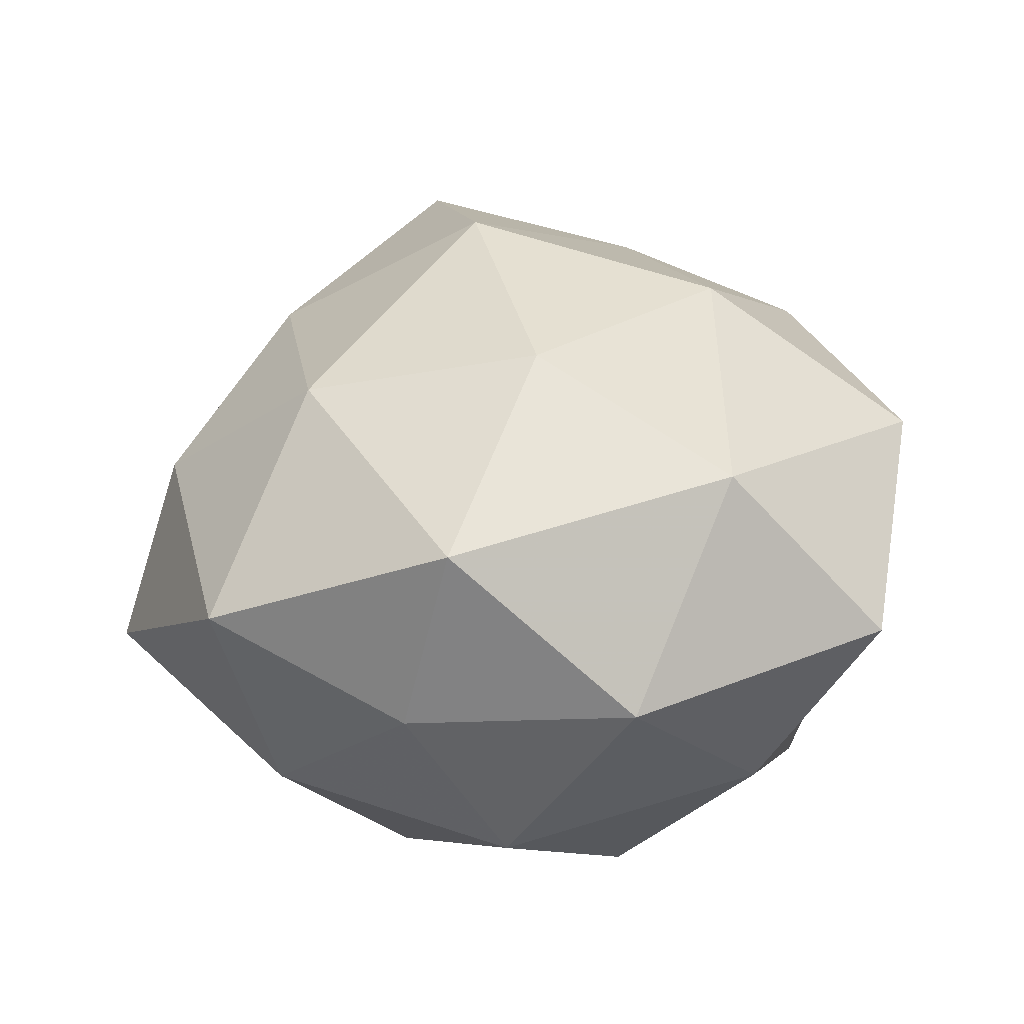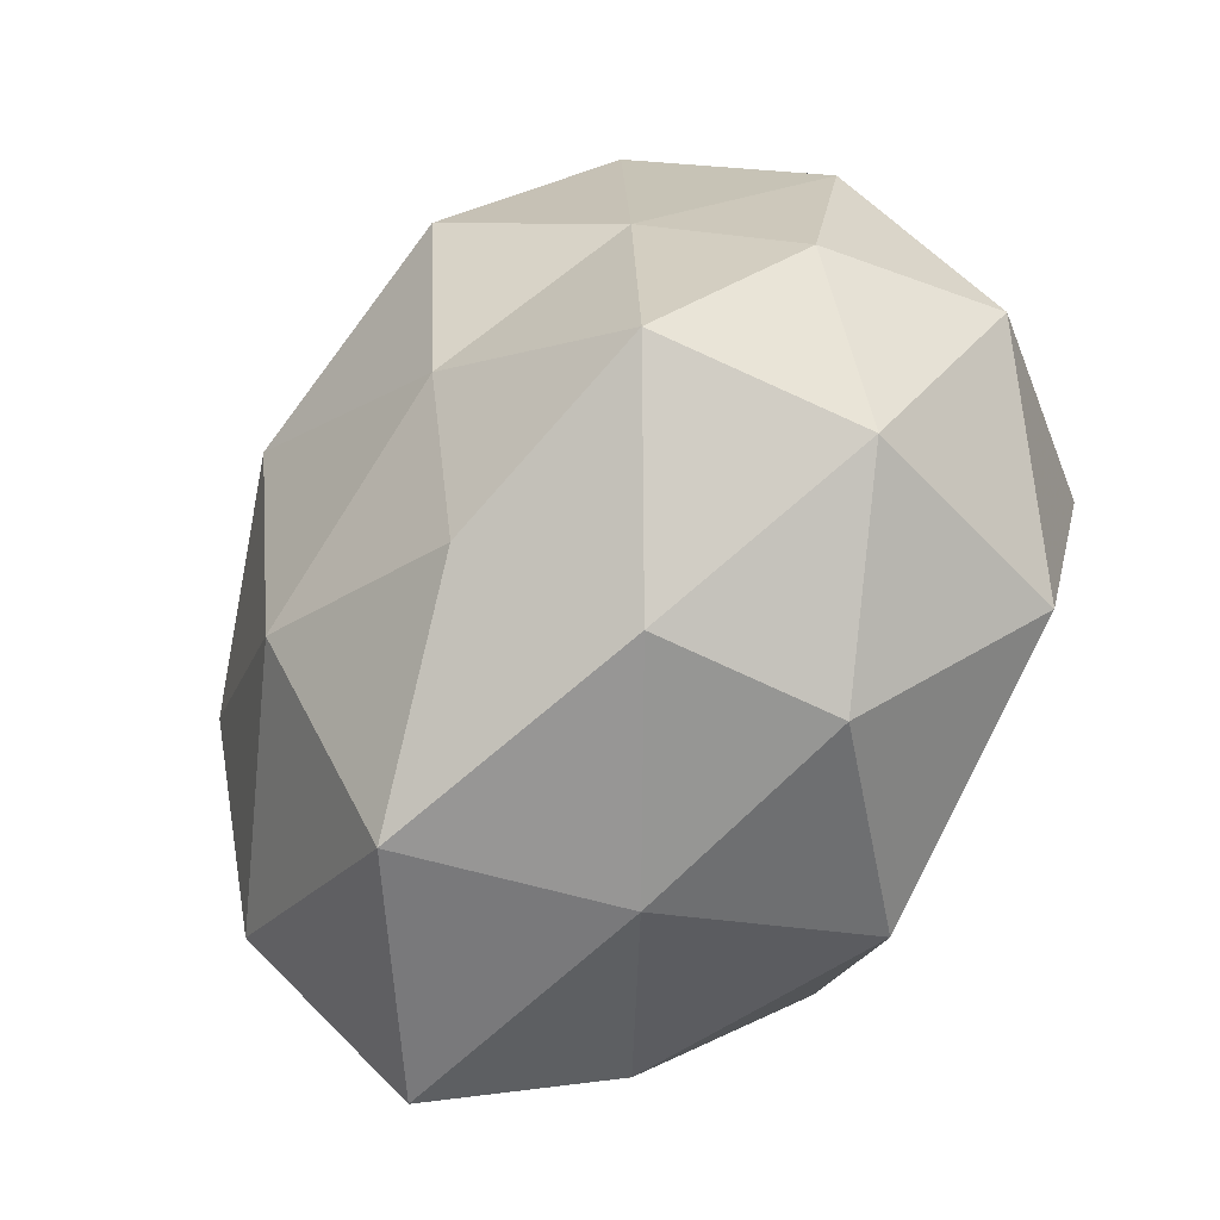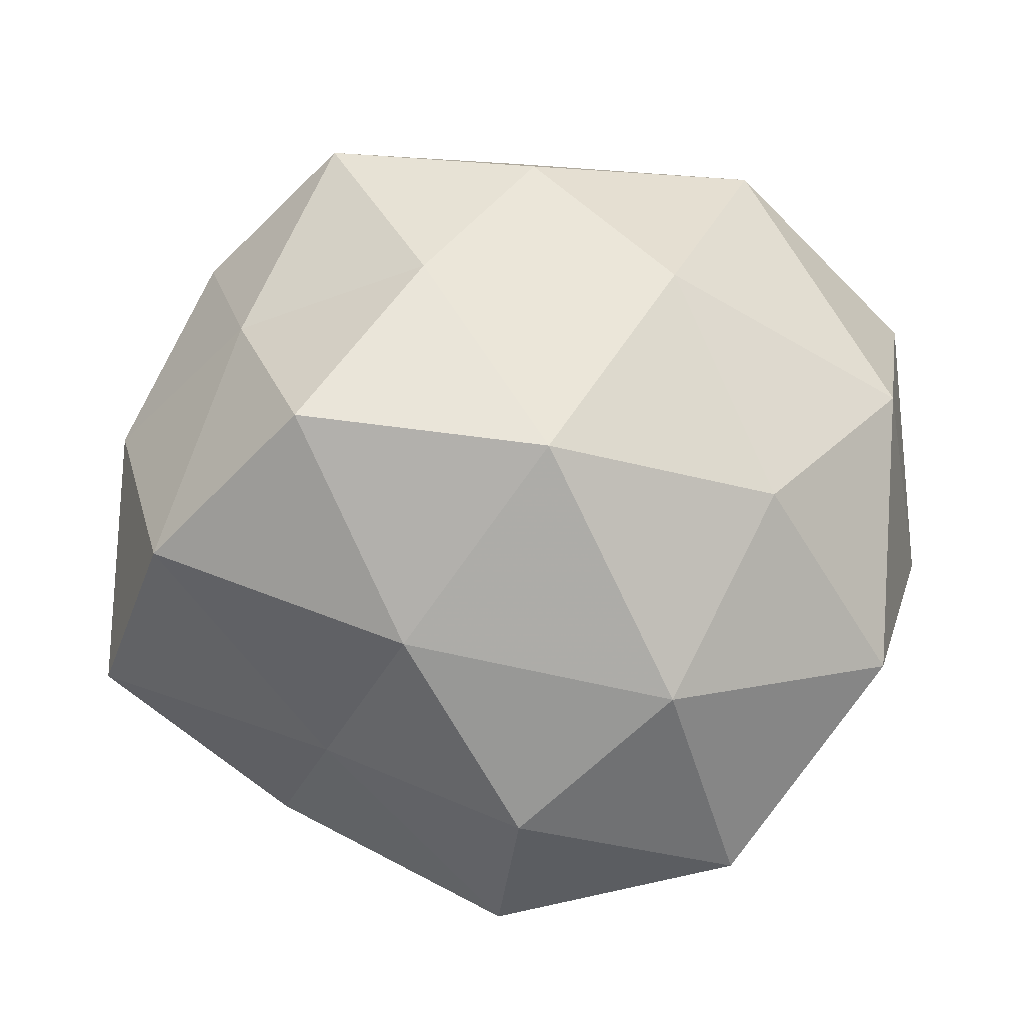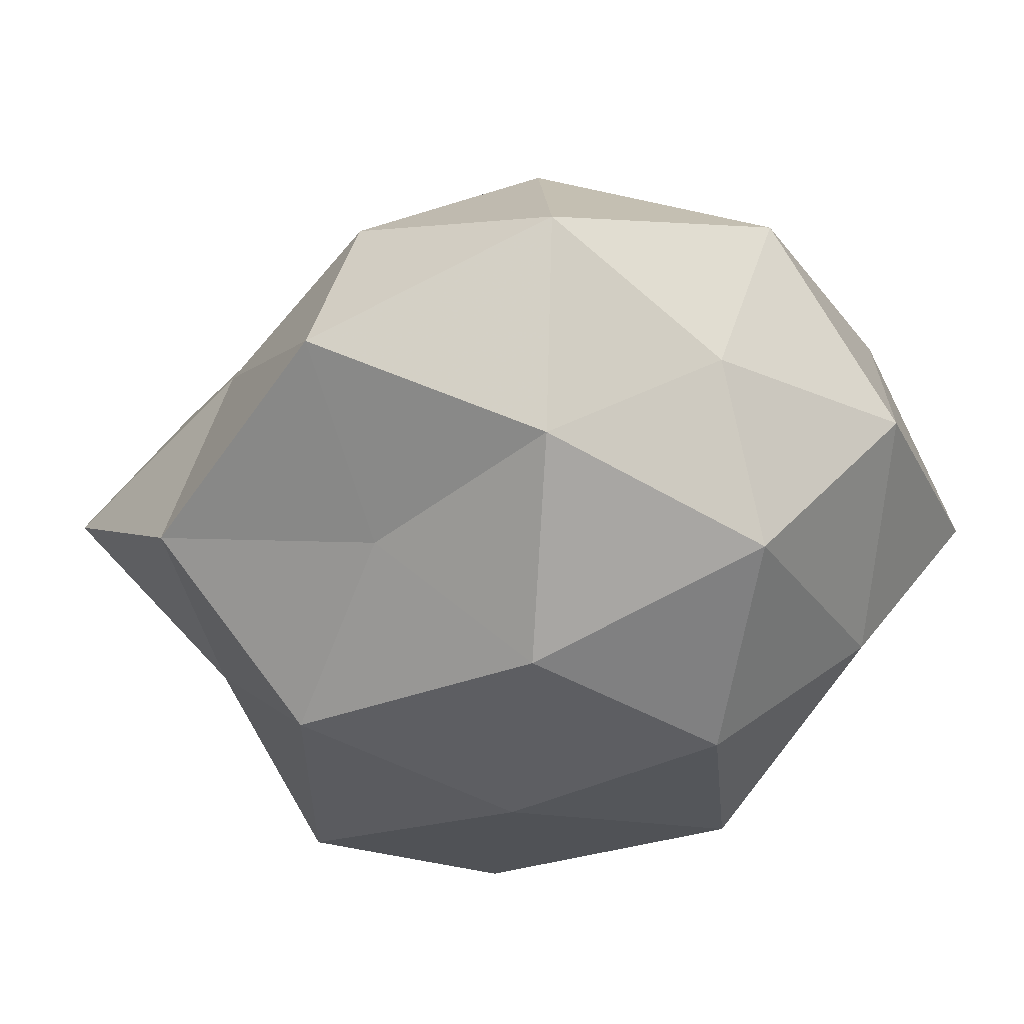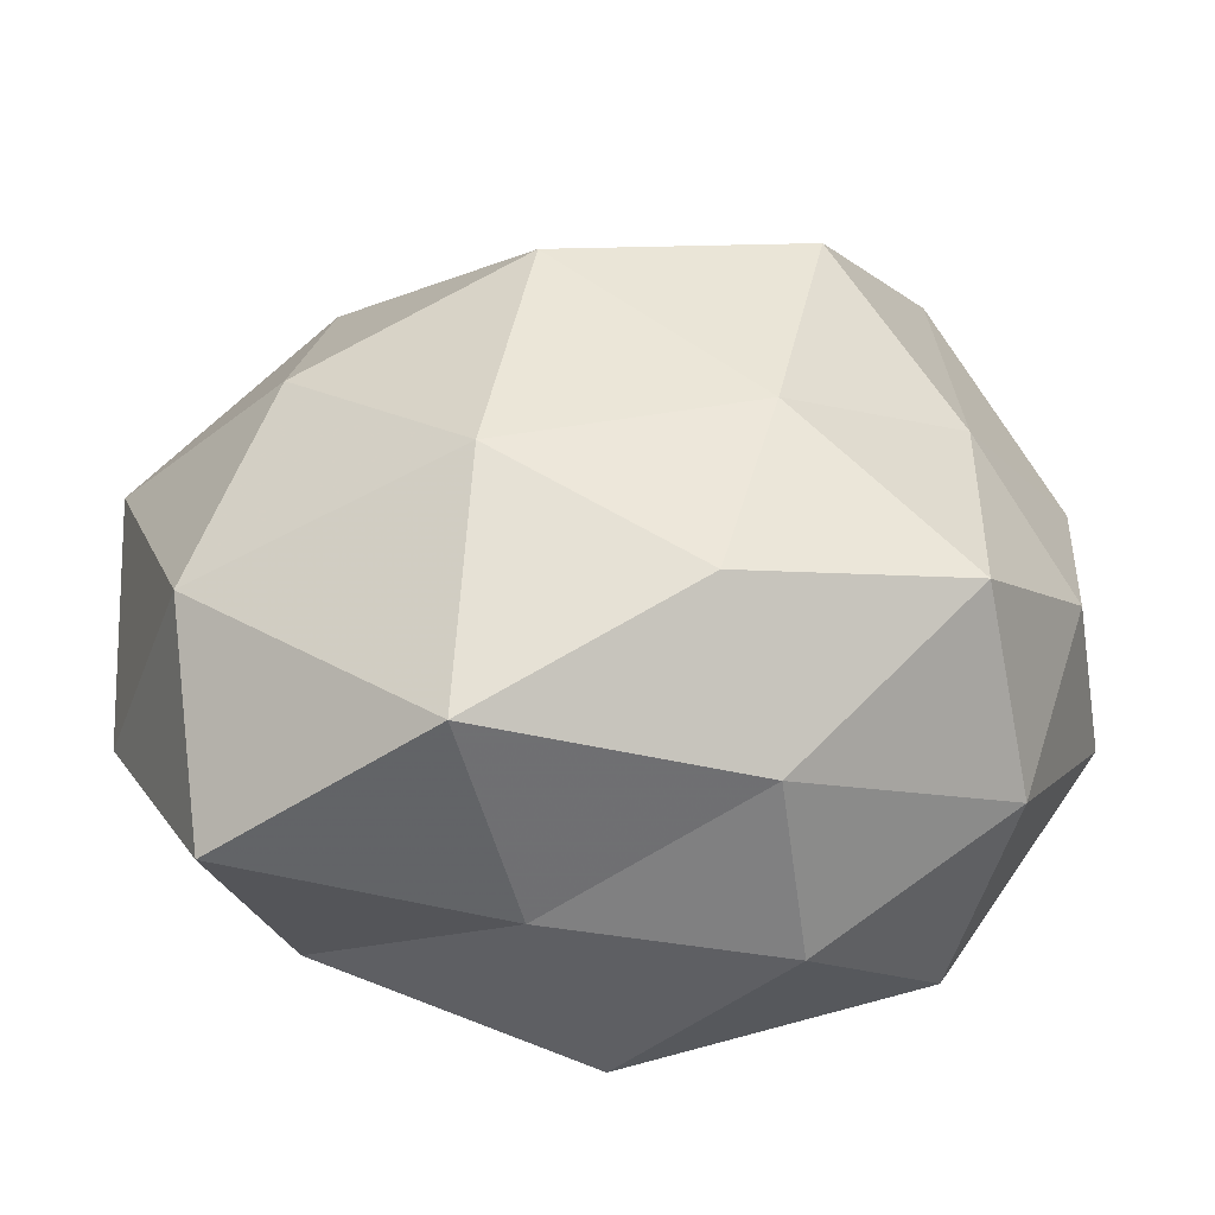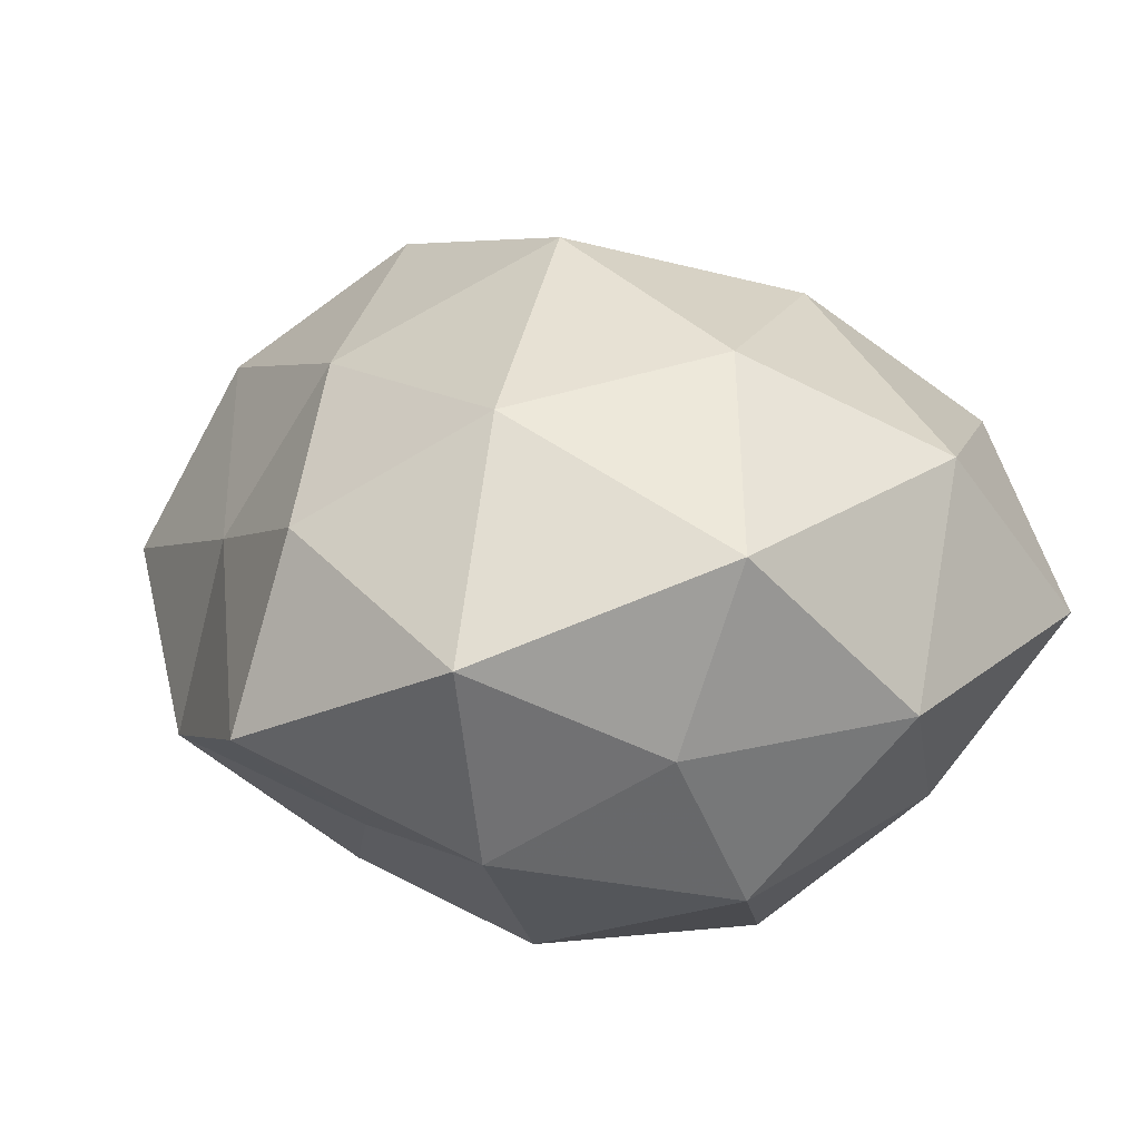
<metadata>
{"format":"obj","ext":"obj","renderer":"f3d","projection":"perspective","resolution":1024,"background":"white","views":[{"elev":17.5,"azim":-89.1,"up":"+Z"},{"elev":-66.6,"azim":57.1,"up":"+Y"},{"elev":69.9,"azim":-159.0,"up":"+Z"},{"elev":-38.0,"azim":-133.7,"up":"+Z"},{"elev":-60.2,"azim":1.2,"up":"+Y"},{"elev":11.2,"azim":-116.7,"up":"+Z"}]}
</metadata>
<code>
v 0.002519 0.02505 0.02243
v -0.02319 0.02063 0.02104
v 0.02933 0.02434 0.01912
v -0.005995 -0.03497 -0.005378
v 0.01913 0.01022 0.0316
v 0.03023 0.001701 -0.02613
v -0.03757 0.01108 -0.006979
v -0.04139 -0.01016 -0.00466
v 0.02774 -0.02169 -0.02185
v -0.01315 0.04096 -0.007321
v 0.008136 0.03372 0.005969
v -0.03379 0.02935 0.001821
v -0.03324 -0.01888 0.01567
v -0.02533 -0.02245 -0.01724
v -0.0312 -0.03341 8.45e-05
v -0.01318 0.03527 0.01063
v 0.03944 -0.01028 0.007753
v -0.03336 0.001691 -0.02152
v 0.03322 0.03351 0.0008094
v 0.03002 -0.02344 0.01792
v -0.01648 -0.009528 -0.03049
v -0.0413 0.006788 0.01047
v -0.01093 -0.0375 0.01484
v -0.0002008 -0.02853 -0.02517
v 0.03081 -0.0008666 0.0192
v 0.02964 0.01609 -0.01207
v -0.01357 0.0125 -0.02988
v 0.01563 -0.03448 -0.009685
v 0.04223 -0.005922 -0.009194
v -0.006037 0.02578 -0.01873
v 0.01363 -0.03457 0.007118
v -0.00464 0.005312 0.03363
v 0.01442 -0.0105 0.02736
v -0.009071 -0.01814 0.02793
v 0.03336 -0.02627 -0.0008058
v 0.01308 0.03695 -0.01349
v 0.006702 -0.004297 -0.03012
v -0.02557 -0.0009767 0.02507
v 0.04112 0.01009 0.005224
v -0.02724 0.02386 -0.01687
v 0.009272 -0.02763 0.02149
v 0.01189 0.01928 -0.02779
f 3 1 5
f 11 1 3
f 15 13 8
f 15 14 4
f 15 8 14
f 1 16 2
f 11 16 1
f 11 10 16
f 12 2 16
f 16 10 12
f 8 7 18
f 8 18 14
f 19 11 3
f 14 18 21
f 8 22 7
f 22 2 12
f 7 22 12
f 13 22 8
f 15 4 23
f 15 23 13
f 14 24 4
f 14 21 24
f 3 5 25
f 17 25 20
f 21 18 27
f 4 24 28
f 28 24 9
f 6 29 9
f 26 29 6
f 4 31 23
f 4 28 31
f 1 2 32
f 5 1 32
f 25 5 33
f 25 33 20
f 32 33 5
f 23 34 13
f 34 33 32
f 20 35 17
f 9 35 28
f 29 35 9
f 29 17 35
f 31 35 20
f 31 28 35
f 36 10 11
f 19 36 11
f 19 26 36
f 36 30 10
f 9 37 6
f 24 37 9
f 24 21 37
f 27 37 21
f 22 38 2
f 13 38 22
f 32 2 38
f 13 34 38
f 38 34 32
f 19 3 39
f 3 25 39
f 39 25 17
f 19 39 26
f 39 17 29
f 39 29 26
f 12 40 7
f 10 40 12
f 18 7 40
f 18 40 27
f 10 30 40
f 27 40 30
f 41 31 20
f 23 31 41
f 20 33 41
f 23 41 34
f 34 41 33
f 26 6 42
f 30 42 27
f 26 42 36
f 36 42 30
f 42 6 37
f 42 37 27

</code>
